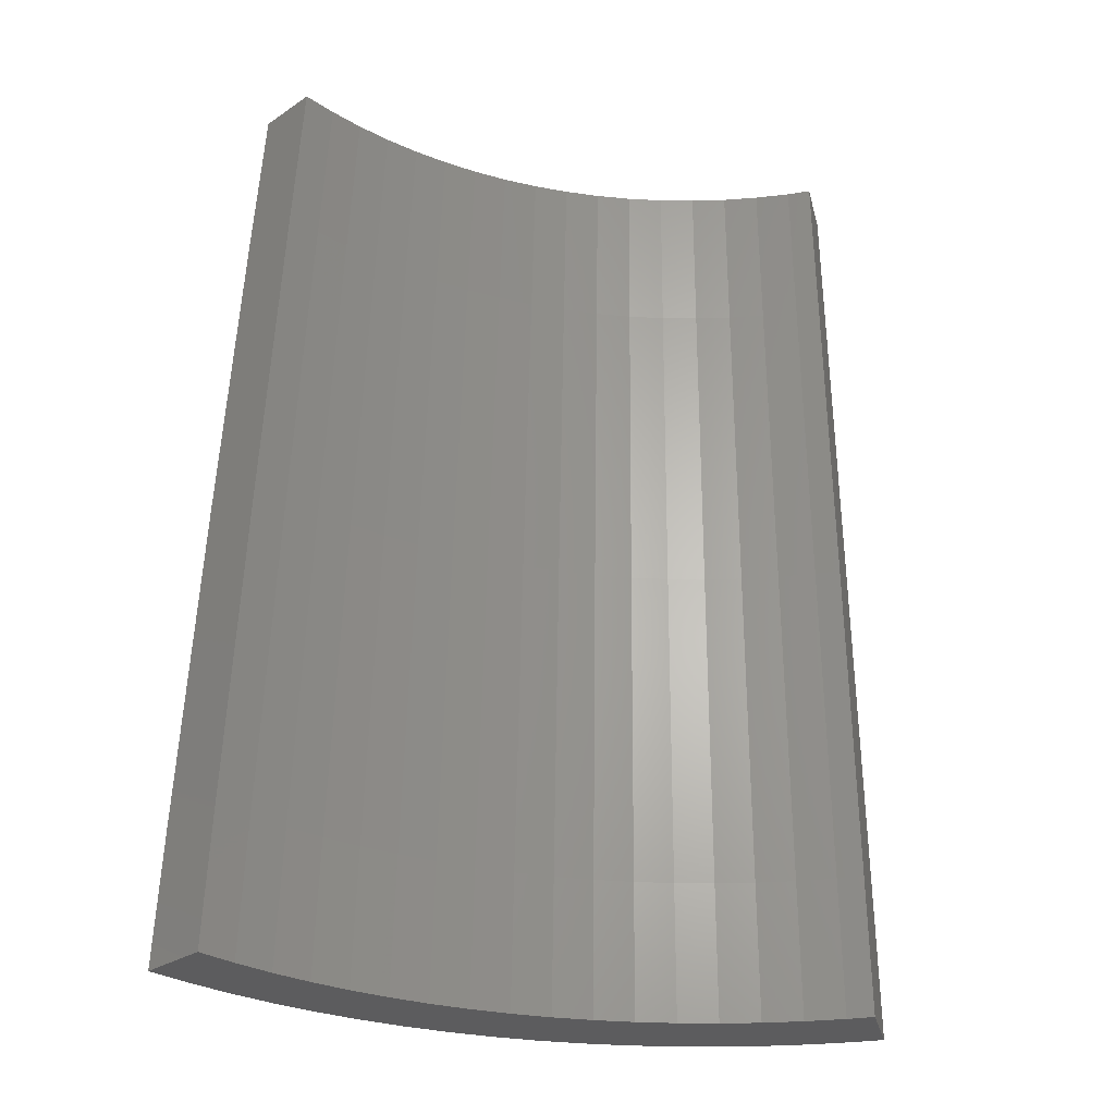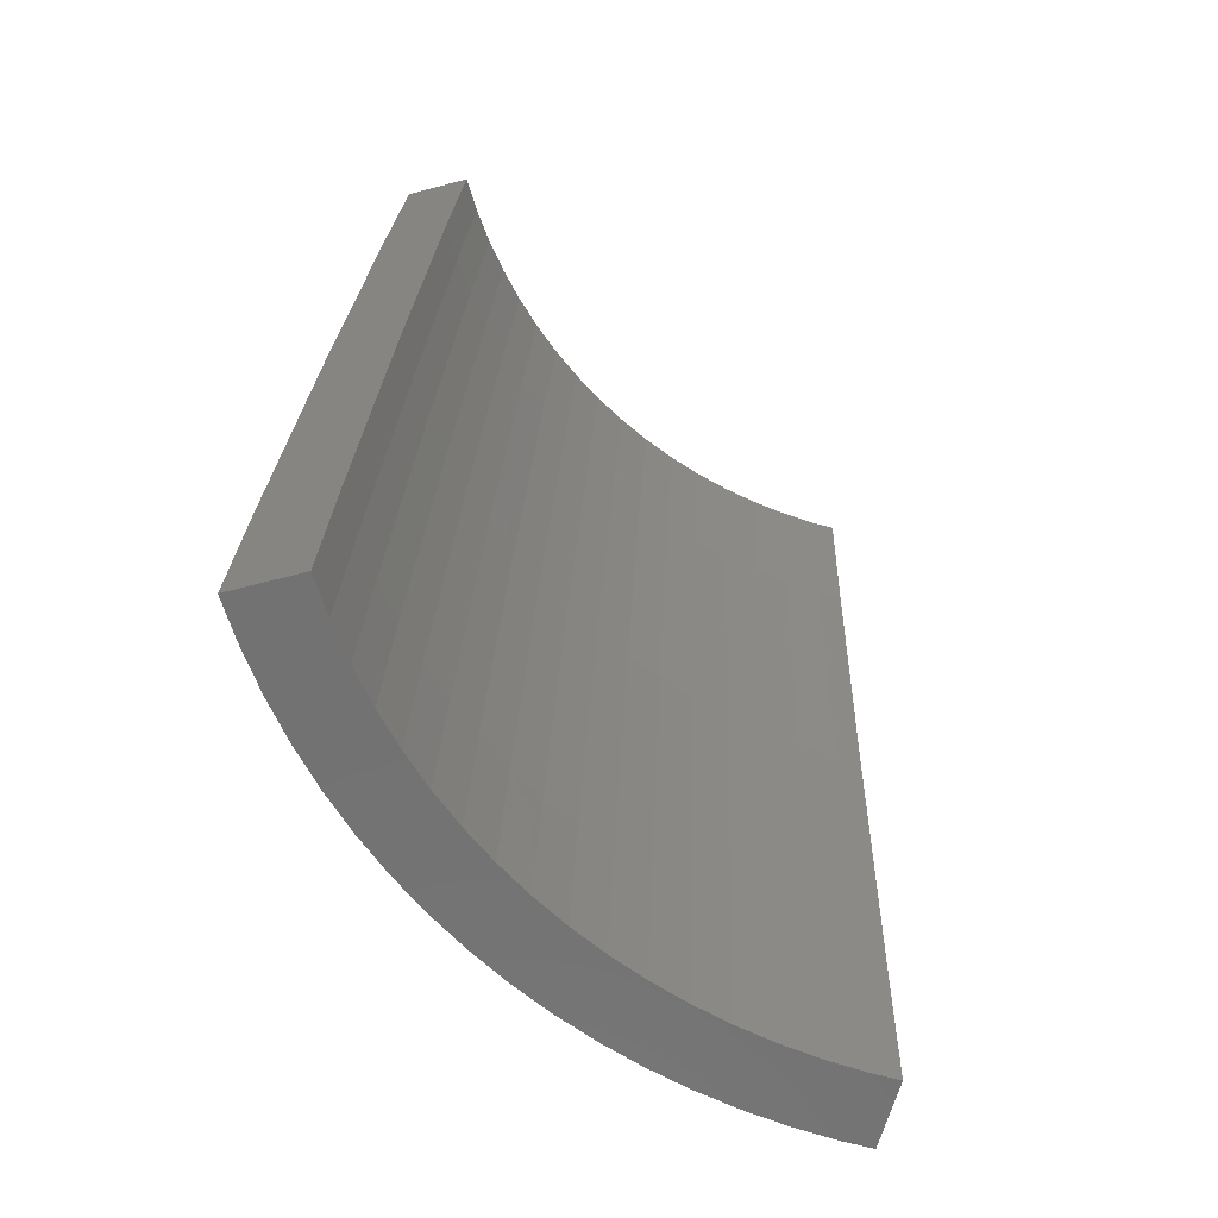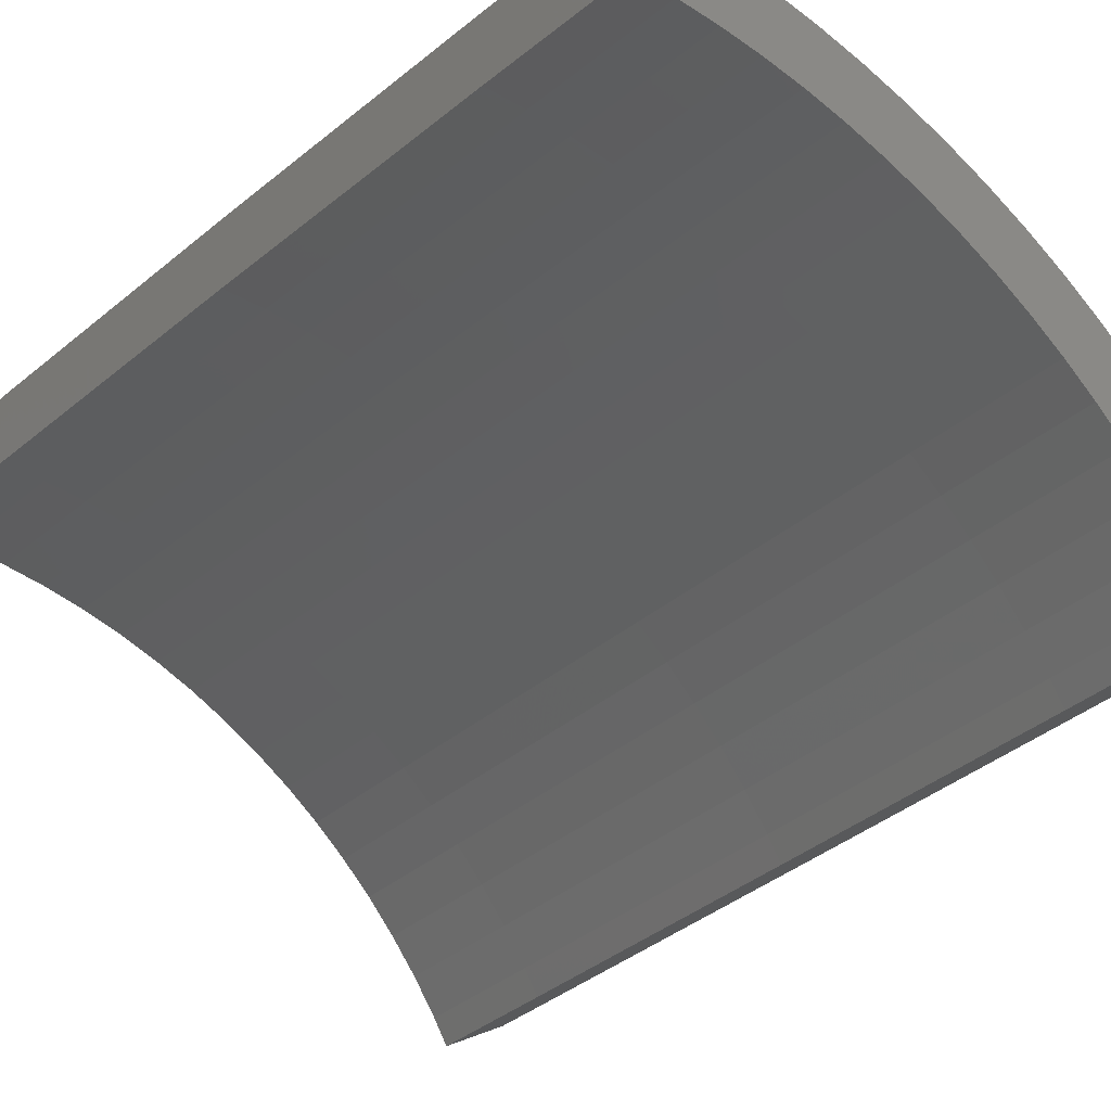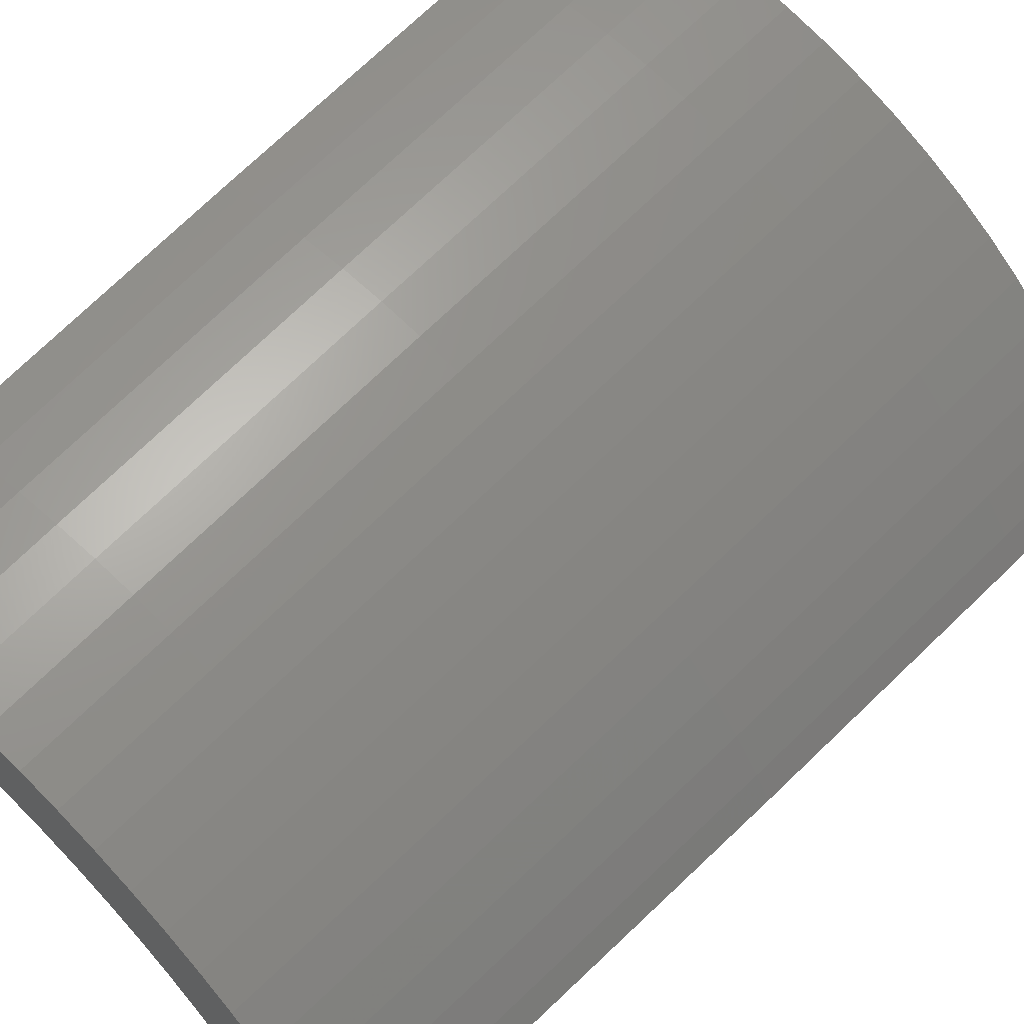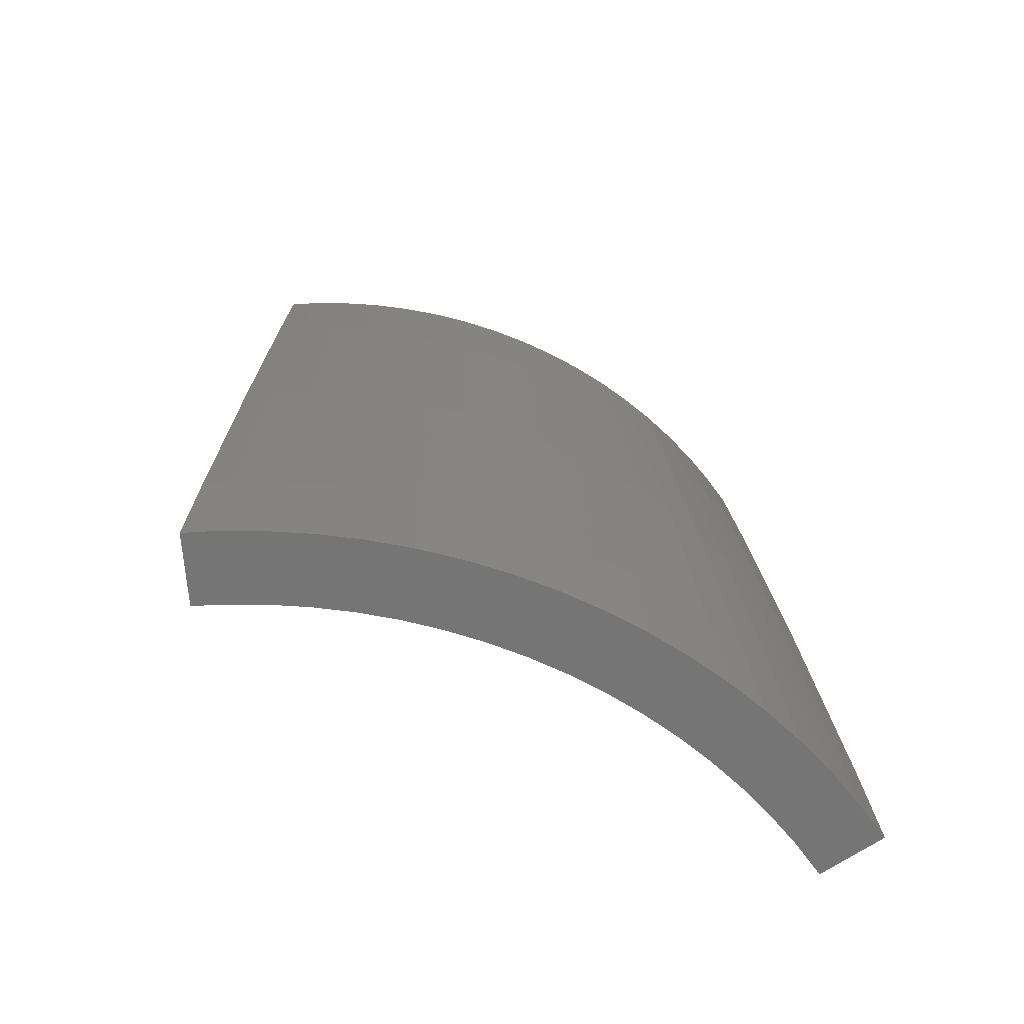
<metadata>
{"format":"stl","ext":"stl","renderer":"f3d","projection":"perspective","resolution":1024,"background":"white","views":[{"elev":-30.0,"azim":-46.0,"up":"+Z"},{"elev":-63.9,"azim":-75.1,"up":"+Z"},{"elev":-32.2,"azim":-38.0,"up":"+Y"},{"elev":52.7,"azim":40.5,"up":"+Y"},{"elev":-67.6,"azim":124.2,"up":"+Z"}]}
</metadata>
<code>
# stl→obj: 234 verts, 464 faces
v 13.34 8.469 282
v 15.11 8.939 282
v 14.83 9.41 282
v 14.52 9.862 282
v 12.79 9.29 282
v 14.21 10.32 282
v 13.68 7.899 282
v 12.48 9.685 282
v 13.53 11.19 282
v 15.2 8.777 282
v 13.07 8.876 282
v 11.85 10.45 282
v 12.8 12.02 282
v 12.18 10.07 282
v 11.52 10.82 282
v 12.02 12.8 282
v 10.45 11.85 282
v 11.19 13.53 282
v 10.82 11.52 282
v 9.685 12.48 282
v 10.32 14.21 282
v 10.07 12.18 282
v 9.29 12.79 282
v 9.862 14.52 282
v 8.469 13.34 282
v 9.41 14.83 282
v 8.939 15.11 282
v 8.876 13.07 282
v 7.614 13.85 282
v 8.46 15.39 282
v 7.477 15.89 282
v 6.729 14.3 282
v 6.975 16.11 282
v 5.818 14.7 282
v 6.465 16.33 282
v 5.942 16.52 282
v 4.884 15.03 282
v 5.427 16.7 282
v 5.348 14.86 282
v 4.367 17.01 282
v 3.931 15.31 282
v 3.825 17.13 282
v 2.962 15.53 282
v 3.291 17.25 282
v 2.475 15.6 282
v 2.201 17.42 282
v 1.981 15.68 282
v 1.103 17.53 282
v 0.9924 15.77 282
v 0.4924 15.79 282
v 0 17.56 282
v 0 15.8 282
v 14.89 9.449 256.1
v 16.54 10.5 256.1
v 16.8 10.06 256.1
v 15.12 9.053 256.1
v 16.96 9.793 256.1
v 16.26 10.92 256.1
v 14.53 9.985 256.1
v 15.27 8.814 256.1
v 15.85 11.52 256.1
v 14.27 10.37 256.1
v 15.54 11.92 256.1
v 13.98 10.73 256.1
v 13.59 11.24 256.1
v 15.1 12.49 256.1
v 14.76 12.87 256.1
v 13.28 11.59 256.1
v 12.86 12.07 256.1
v 14.28 13.41 256.1
v 13.41 14.28 256.1
v 12.07 12.86 256.1
v 12.87 14.76 256.1
v 11.59 13.28 256.1
v 11.24 13.59 256.1
v 12.49 15.1 256.1
v 11.92 15.54 256.1
v 10.73 13.98 256.1
v 10.37 14.27 256.1
v 11.52 15.85 256.1
v 9.985 14.53 256.1
v 10.92 16.26 256.1
v 9.449 14.89 256.1
v 10.5 16.54 256.1
v 10.06 16.8 256.1
v 9.053 15.12 256.1
v 8.496 15.45 256.1
v 9.44 17.17 256.1
v 8.984 17.4 256.1
v 8.086 15.66 256.1
v 7.509 15.96 256.1
v 8.343 17.73 256.1
v 7.682 18.02 256.1
v 6.914 16.21 256.1
v 6.492 16.4 256.1
v 7.213 18.22 256.1
v 6.059 16.55 256.1
v 6.536 18.46 256.1
v 5.449 16.77 256.1
v 6.055 18.64 256.1
v 5.564 18.78 256.1
v 4.827 16.95 256.1
v 4.873 18.98 256.1
v 4.386 17.08 256.1
v 4.171 19.14 256.1
v 3.754 17.22 256.1
v 3.304 17.32 256.1
v 3.672 19.25 256.1
v 3.167 19.33 256.1
v 2.85 17.39 256.1
v 2.21 17.5 256.1
v 2.456 19.44 256.1
v 1.739 19.51 256.1
v 1.565 17.56 256.1
v 1.107 17.6 256.1
v 1.23 19.56 256.1
v 0.511 19.58 256.1
v 0.4599 17.62 256.1
v 0 17.63 256.1
v 0 19.59 256.1
v 4.469 17.4 277.7
v 15.66 11.38 259.9
v 16.34 10.37 259.9
v 8.656 15.75 277.7
v 3.367 17.65 277.7
v 14.54 10.56 277.7
v 15.17 9.628 277.7
v 15.79 10.02 269
v 6.615 16.71 277.7
v 10.02 15.79 269
v 9.628 15.17 277.7
v 10.99 15.13 269
v 11.38 15.66 259.9
v 10.37 16.34 259.9
v 15.13 10.99 269
v 13.84 11.45 277.7
v 14.91 12.34 259.9
v 14.11 13.25 259.9
v 14.41 11.92 269
v 16.56 9.562 263
v 16.19 9.346 269
v 0 19.36 259.9
v 0 18.7 269
v 1.174 18.66 269
v 2.252 17.83 277.7
v 3.627 19.01 259.9
v 2.344 18.55 269
v 3.504 18.37 269
v 15.32 8.845 280.6
v 15.55 8.98 277.7
v 11.92 14.41 269
v 11.45 13.84 277.7
v 12.8 13.63 269
v 5.553 17.09 277.7
v 15.97 9.221 272
v 7.126 18 259.9
v 1.128 17.93 277.7
v 13.25 14.11 259.9
v 12.34 14.91 259.9
v 6.884 17.39 269
v 7.651 16.26 277.7
v 8.242 17.51 259.9
v 10.56 14.54 277.7
v 13.1 12.3 277.7
v 12.3 13.1 277.7
v 16.76 9.674 259.9
v 2.426 19.2 259.9
v 1.215 19.32 259.9
v 9.325 16.96 259.9
v 9.009 16.39 269
v 0 17.97 277.7
v 7.962 16.92 269
v 13.63 12.8 269
v 5.982 18.41 259.9
v 4.65 18.11 269
v 5.779 17.78 269
v 4.814 18.75 259.9
v 11.93 12.7 259.9
v 11.52 12.27 269
v 11.1 13.42 259.9
v 1.057 16.8 269
v 1.015 16.14 277.7
v 0 16.83 269
v 13.89 8.02 279.2
v 13.65 8.665 277.7
v 14 8.082 277.7
v 6.413 16.2 259.9
v 7.418 15.76 259.9
v 6.195 15.65 269
v 5.953 15.04 277.7
v 4.997 15.38 277.7
v 9.505 13.08 277.7
v 13.62 9.892 269
v 14.21 9.018 269
v 13.08 9.505 277.7
v 12.46 10.31 277.7
v 6.885 14.63 277.7
v 7.166 15.23 269
v 4.022 15.66 277.7
v 3.03 15.89 277.7
v 12.7 11.93 259.9
v 13.42 11.1 259.9
v 12.27 11.52 269
v 11.07 11.79 277.7
v 14.09 10.24 259.9
v 11.79 11.07 277.7
v 4.185 16.3 269
v 5.201 16.01 269
v 15.08 8.707 259.9
v 14.71 9.335 259.9
v 10.24 14.09 259.9
v 9.892 13.62 269
v 9.018 14.21 269
v 0 16.17 277.7
v 1.094 17.39 259.9
v 2.109 16.7 269
v 2.183 17.28 259.9
v 4.333 16.87 259.9
v 3.264 17.11 259.9
v 8.393 15.27 259.9
v 8.108 14.75 269
v 7.791 14.17 277.7
v 8.665 13.65 277.7
v 5.384 16.57 259.9
v 3.154 16.53 269
v 14.91 8.606 263
v 14.57 8.411 269
v 12.97 10.73 269
v 2.027 16.04 277.7
v 14.18 8.189 274.9
v 10.31 12.46 277.7
v 0 17.42 259.9
v 9.335 14.71 259.9
v 10.73 12.97 269
f 1 2 3
f 1 3 4
f 5 4 6
f 7 2 1
f 8 6 9
f 2 7 10
f 4 11 1
f 12 9 13
f 4 5 11
f 6 8 5
f 9 14 8
f 15 13 16
f 9 12 14
f 13 15 12
f 17 16 18
f 16 19 15
f 16 17 19
f 20 18 21
f 18 22 17
f 23 21 24
f 18 20 22
f 25 24 26
f 21 23 20
f 25 26 27
f 24 28 23
f 24 25 28
f 29 27 30
f 27 29 25
f 31 29 30
f 32 31 33
f 31 32 29
f 34 33 35
f 34 35 36
f 33 34 32
f 37 36 38
f 36 39 34
f 36 37 39
f 40 37 38
f 40 41 37
f 42 41 40
f 43 42 44
f 42 43 41
f 44 45 43
f 46 45 44
f 46 47 45
f 48 47 46
f 48 49 47
f 48 50 49
f 51 50 48
f 50 51 52
f 53 54 55
f 56 55 57
f 54 53 58
f 59 58 53
f 56 57 60
f 55 56 53
f 58 59 61
f 62 61 59
f 61 62 63
f 64 63 62
f 65 63 64
f 63 65 66
f 66 65 67
f 68 67 65
f 69 67 68
f 67 69 70
f 70 69 71
f 72 71 69
f 71 72 73
f 74 73 72
f 75 73 74
f 73 75 76
f 76 75 77
f 78 77 75
f 79 77 78
f 77 79 80
f 81 80 79
f 80 81 82
f 83 82 81
f 82 83 84
f 84 83 85
f 86 85 83
f 87 85 86
f 85 87 88
f 88 87 89
f 90 89 87
f 91 89 90
f 89 91 92
f 92 91 93
f 94 93 91
f 95 93 94
f 93 95 96
f 97 96 95
f 96 97 98
f 99 98 97
f 98 99 100
f 100 99 101
f 102 101 99
f 101 102 103
f 104 103 102
f 104 105 103
f 106 105 104
f 107 105 106
f 105 107 108
f 107 109 108
f 110 109 107
f 111 109 110
f 109 111 112
f 111 113 112
f 114 113 111
f 115 113 114
f 113 115 116
f 115 117 116
f 118 117 115
f 119 117 118
f 117 119 120
f 121 40 38
f 122 58 61
f 58 122 123
f 124 30 27
f 125 46 44
f 126 4 127
f 123 122 128
f 129 35 33
f 130 131 132
f 54 58 123
f 80 133 77
f 84 134 82
f 135 136 126
f 66 67 137
f 137 138 139
f 140 128 141
f 142 143 144
f 145 46 125
f 146 147 148
f 133 130 132
f 125 44 42
f 149 127 2
f 127 149 150
f 138 67 70
f 67 138 137
f 151 152 153
f 154 121 38
f 54 123 55
f 155 128 127
f 128 155 141
f 128 135 127
f 96 156 93
f 144 143 157
f 158 70 71
f 70 158 138
f 73 158 71
f 158 73 159
f 160 129 161
f 129 36 35
f 93 162 92
f 162 93 156
f 161 129 33
f 126 6 4
f 163 24 21
f 16 164 165
f 164 16 13
f 164 13 9
f 159 133 151
f 131 26 24
f 77 159 76
f 159 77 133
f 82 133 80
f 133 82 134
f 137 63 66
f 63 137 122
f 140 123 128
f 123 140 166
f 166 55 123
f 55 166 57
f 135 126 127
f 122 135 128
f 155 127 150
f 113 167 112
f 167 113 168
f 89 162 169
f 162 89 92
f 160 154 129
f 136 164 9
f 76 159 73
f 163 131 24
f 134 130 133
f 137 139 122
f 136 9 126
f 170 124 131
f 127 4 3
f 120 142 117
f 167 147 146
f 147 157 145
f 48 157 171
f 117 168 116
f 168 117 142
f 162 160 172
f 121 42 40
f 151 132 152
f 133 132 151
f 153 138 158
f 138 153 173
f 173 164 136
f 126 9 6
f 163 21 18
f 152 163 18
f 153 152 165
f 61 63 122
f 149 2 10
f 143 171 157
f 168 142 144
f 84 85 134
f 98 156 96
f 156 98 174
f 162 172 169
f 131 124 27
f 148 147 125
f 121 125 42
f 175 121 154
f 154 38 36
f 130 170 131
f 172 160 161
f 161 33 31
f 174 175 176
f 158 151 153
f 159 151 158
f 132 163 152
f 132 131 163
f 152 18 165
f 165 18 16
f 139 136 135
f 122 139 135
f 131 27 26
f 170 161 124
f 127 3 2
f 105 177 103
f 177 105 146
f 171 51 48
f 100 101 174
f 85 169 134
f 169 85 88
f 88 89 169
f 100 174 98
f 167 168 147
f 168 144 147
f 146 148 177
f 177 148 175
f 144 157 147
f 147 145 125
f 176 175 154
f 129 154 36
f 161 31 124
f 124 31 30
f 139 173 136
f 138 173 139
f 169 170 130
f 134 169 130
f 175 148 121
f 148 125 121
f 177 175 174
f 101 177 174
f 177 101 103
f 157 48 145
f 145 48 46
f 156 160 162
f 156 174 160
f 165 173 153
f 173 165 164
f 109 167 146
f 167 109 112
f 116 168 113
f 108 146 105
f 176 154 160
f 174 176 160
f 172 161 170
f 169 172 170
f 108 109 146
f 178 179 180
f 181 182 183
f 184 185 186
f 185 184 1
f 187 188 189
f 190 39 191
f 192 20 23
f 193 194 195
f 193 195 196
f 197 32 34
f 188 198 189
f 199 41 200
f 201 202 203
f 204 19 17
f 205 194 193
f 196 14 206
f 184 7 1
f 199 37 41
f 207 208 199
f 209 56 60
f 56 209 210
f 211 212 213
f 214 50 52
f 215 216 181
f 217 216 215
f 106 218 219
f 218 106 104
f 69 178 72
f 178 69 201
f 62 205 64
f 195 185 11
f 185 1 11
f 194 185 195
f 14 12 206
f 203 204 179
f 204 203 206
f 220 213 221
f 200 41 43
f 198 197 189
f 182 47 49
f 50 214 182
f 195 8 196
f 221 222 198
f 195 5 8
f 206 19 204
f 19 206 15
f 203 196 206
f 204 17 22
f 201 179 178
f 179 201 203
f 190 197 34
f 213 223 222
f 190 34 39
f 191 37 199
f 102 224 218
f 224 102 99
f 218 208 207
f 207 199 225
f 219 218 225
f 217 219 216
f 110 217 111
f 217 110 219
f 226 227 194
f 226 210 209
f 210 226 194
f 210 59 53
f 59 210 205
f 210 194 205
f 202 228 203
f 195 11 5
f 196 8 14
f 206 12 15
f 202 205 228
f 228 196 203
f 223 25 222
f 189 197 190
f 189 190 191
f 191 39 37
f 208 191 199
f 218 207 225
f 104 102 218
f 97 224 99
f 224 97 187
f 208 189 191
f 224 208 218
f 229 45 47
f 225 199 200
f 107 219 110
f 114 217 215
f 217 114 111
f 53 56 210
f 230 185 194
f 185 230 186
f 194 227 230
f 64 202 65
f 202 64 205
f 68 201 69
f 201 68 202
f 222 29 32
f 94 188 187
f 188 94 91
f 205 193 228
f 228 193 196
f 231 22 20
f 231 204 22
f 65 202 68
f 200 45 229
f 200 43 45
f 95 187 97
f 107 106 219
f 224 189 208
f 187 189 224
f 225 200 216
f 219 225 216
f 118 215 232
f 215 118 115
f 62 59 205
f 90 188 91
f 188 90 220
f 87 220 90
f 221 213 222
f 192 23 28
f 212 231 192
f 179 204 231
f 182 49 50
f 183 182 214
f 232 181 183
f 229 47 182
f 181 216 182
f 75 74 180
f 220 221 198
f 188 220 198
f 95 94 187
f 231 20 192
f 212 192 213
f 83 233 86
f 78 180 211
f 180 78 75
f 79 211 81
f 74 178 180
f 178 74 72
f 115 114 215
f 215 181 232
f 216 200 229
f 216 229 182
f 222 25 29
f 223 28 25
f 192 28 223
f 213 192 223
f 180 234 211
f 211 234 212
f 119 118 232
f 198 222 197
f 197 222 32
f 234 231 212
f 234 179 231
f 86 220 87
f 220 86 233
f 233 213 220
f 79 78 211
f 180 179 234
f 81 233 83
f 233 81 211
f 233 211 213
f 119 142 120
f 142 232 143
f 142 119 232
f 143 232 183
f 143 183 171
f 214 171 183
f 171 214 51
f 51 214 52
f 7 149 10
f 184 149 7
f 150 184 186
f 184 150 149
f 230 150 186
f 230 155 150
f 227 155 230
f 227 141 155
f 226 141 227
f 226 140 141
f 209 140 226
f 209 166 140
f 60 166 209
f 166 60 57

</code>
